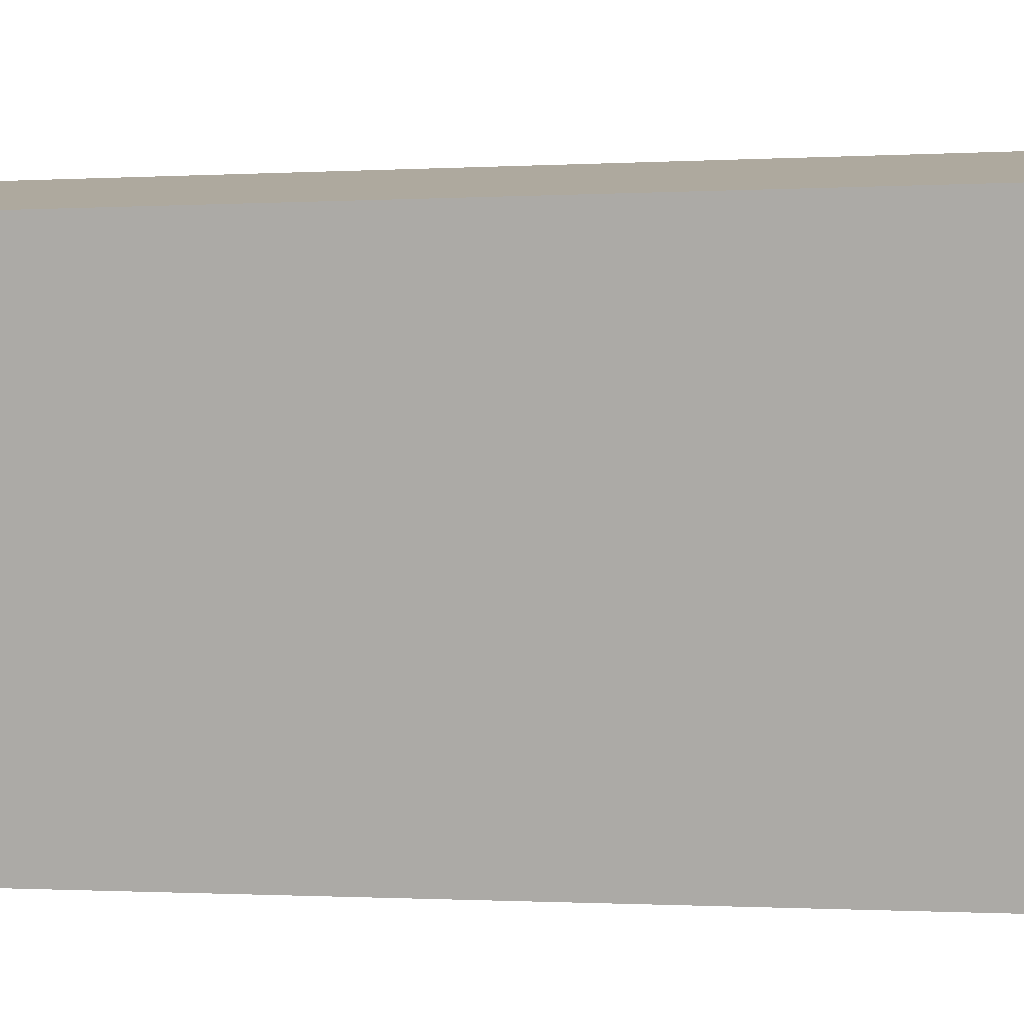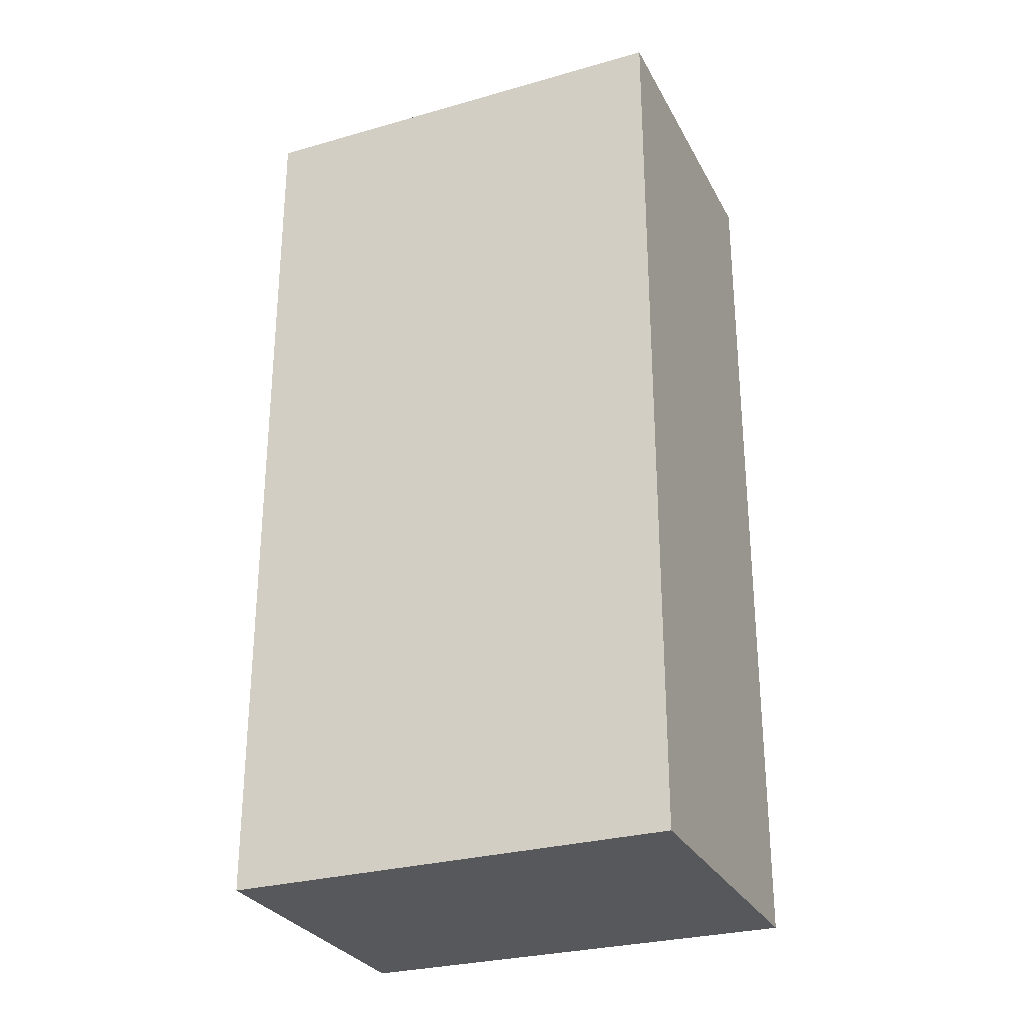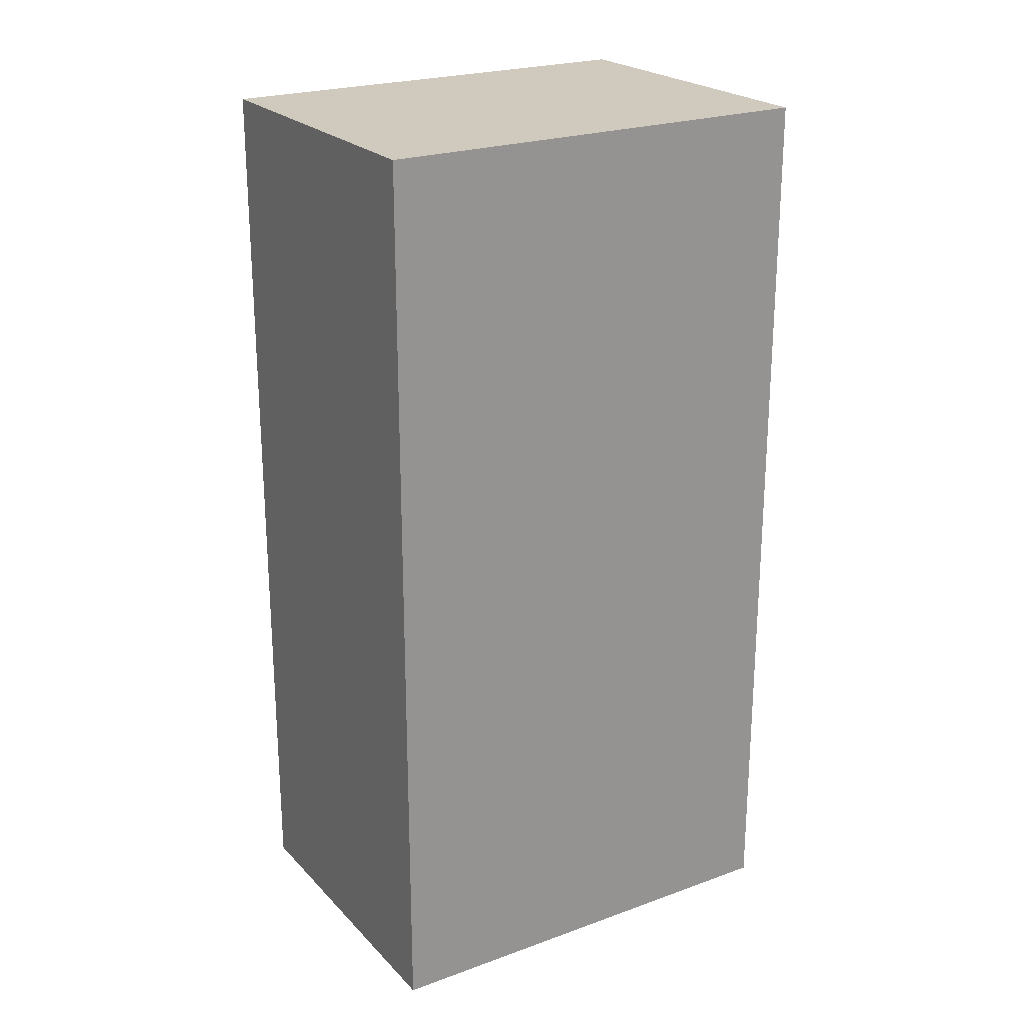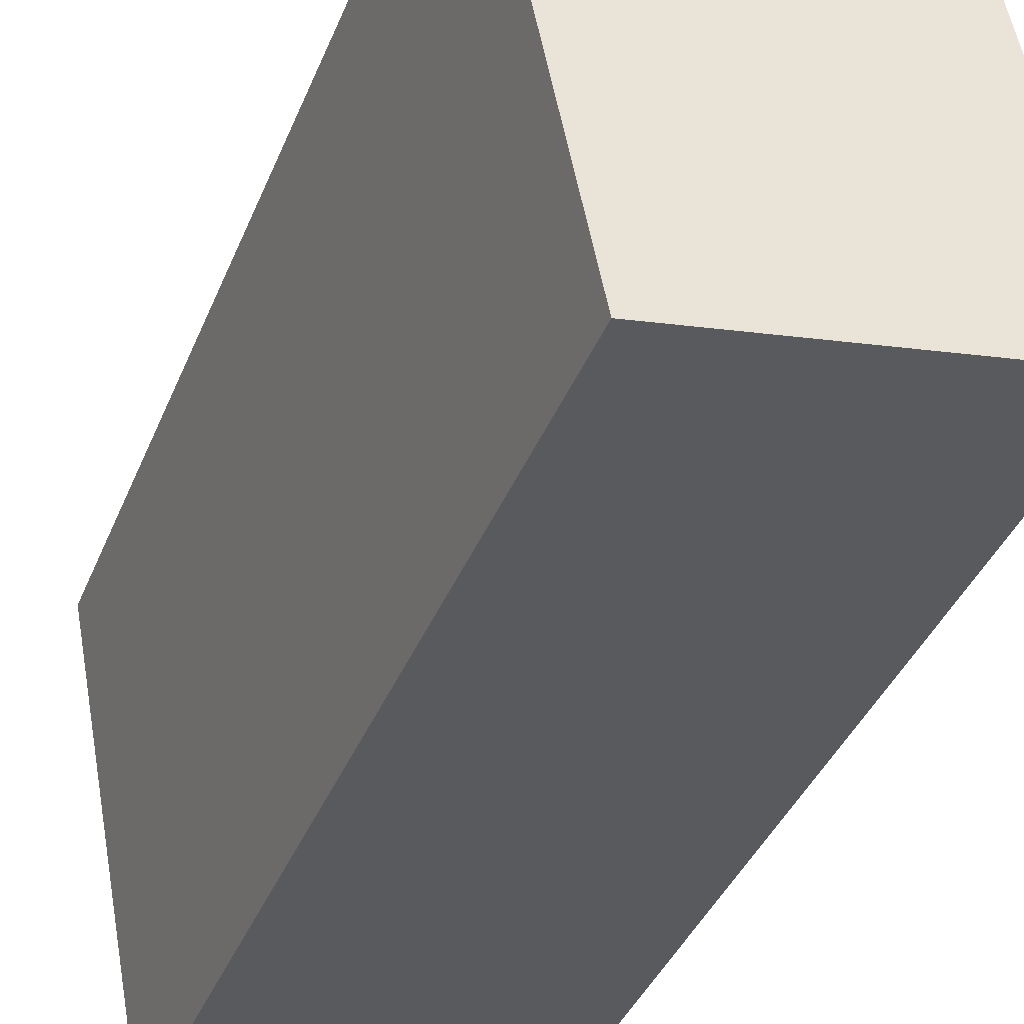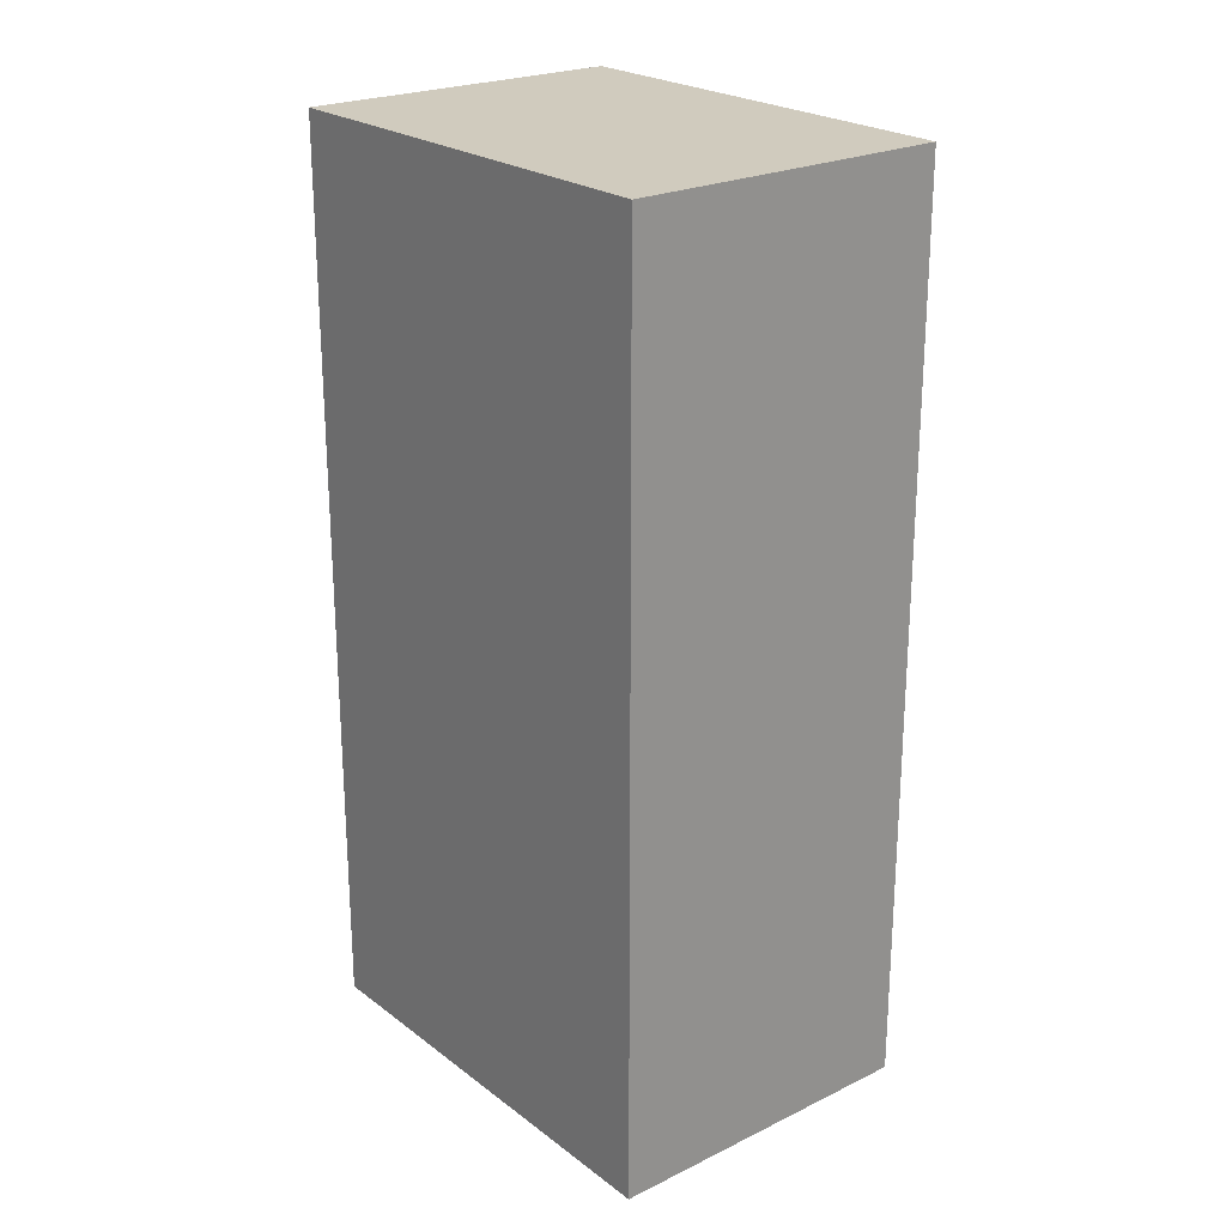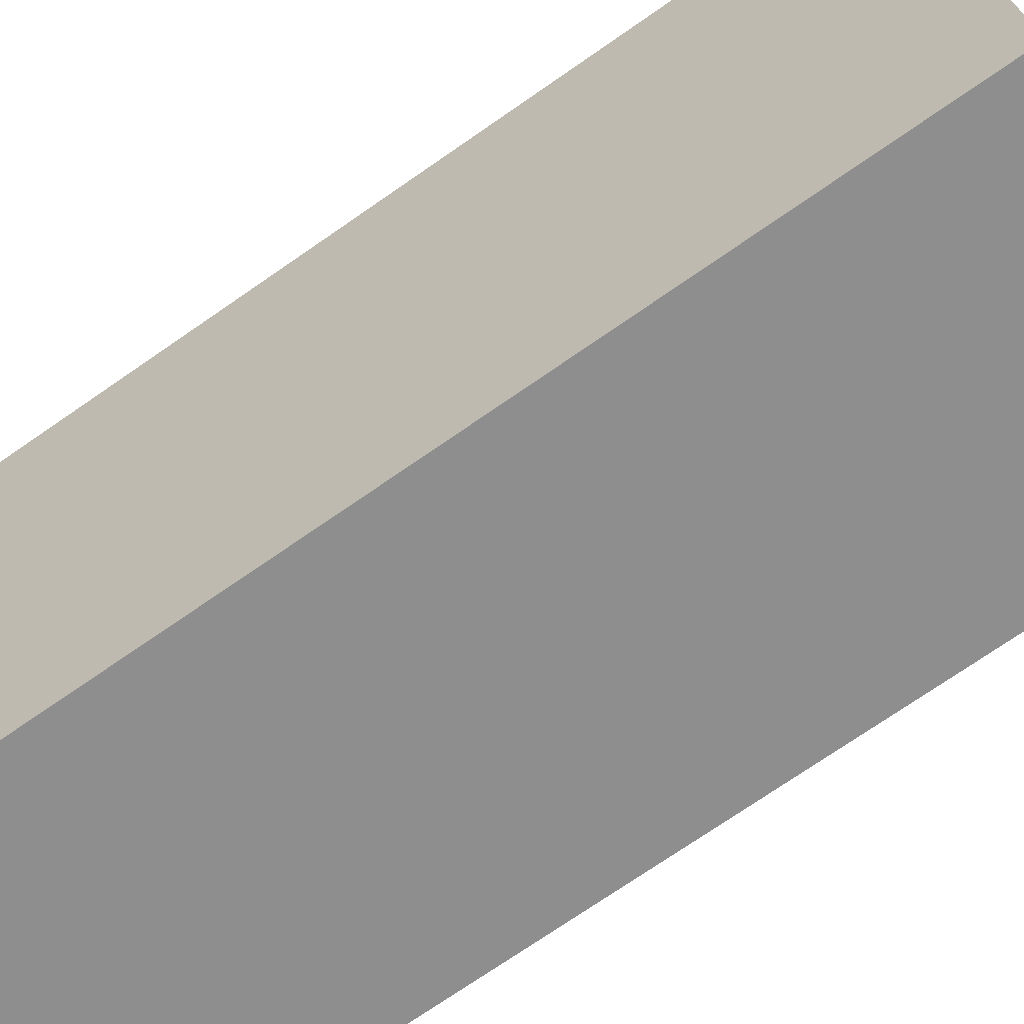
<metadata>
{"format":"obj","ext":"obj","renderer":"f3d","projection":"perspective","resolution":1024,"background":"white","views":[{"elev":-0.9,"azim":103.1,"up":"+Z"},{"elev":-28.5,"azim":-56.2,"up":"+Y"},{"elev":23.1,"azim":69.2,"up":"+Y"},{"elev":-39.3,"azim":159.2,"up":"+Z"},{"elev":23.3,"azim":152.1,"up":"+Y"},{"elev":-74.1,"azim":124.6,"up":"+Z"}]}
</metadata>
<code>
v  0 19.55 1.197e-15
v  7.447 19.55 1.531
v  6.887 19.55 -1.391
v  8.718 19.55 8.158
v  1.762 19.55 9.456
v  0.587 19.55 3.151
v  1.762 -5.79e-16 9.456
v  8.718 -4.995e-16 8.158
v  6.887 8.517e-17 -1.391
v  7.447 -9.375e-17 1.531
v  0 0 0
v  0.587 -1.929e-16 3.151
g defaultobject
f 1 2 3
f 2 1 4
f 4 1 5
f 5 1 6
f 7 4 5
f 4 7 8
f 8 2 4
f 2 8 3
f 3 8 9
f 9 8 10
f 9 1 3
f 1 9 11
f 6 7 5
f 7 6 1
f 7 1 12
f 12 1 11
f 10 11 9
f 11 10 8
f 11 8 12
f 12 8 7

</code>
